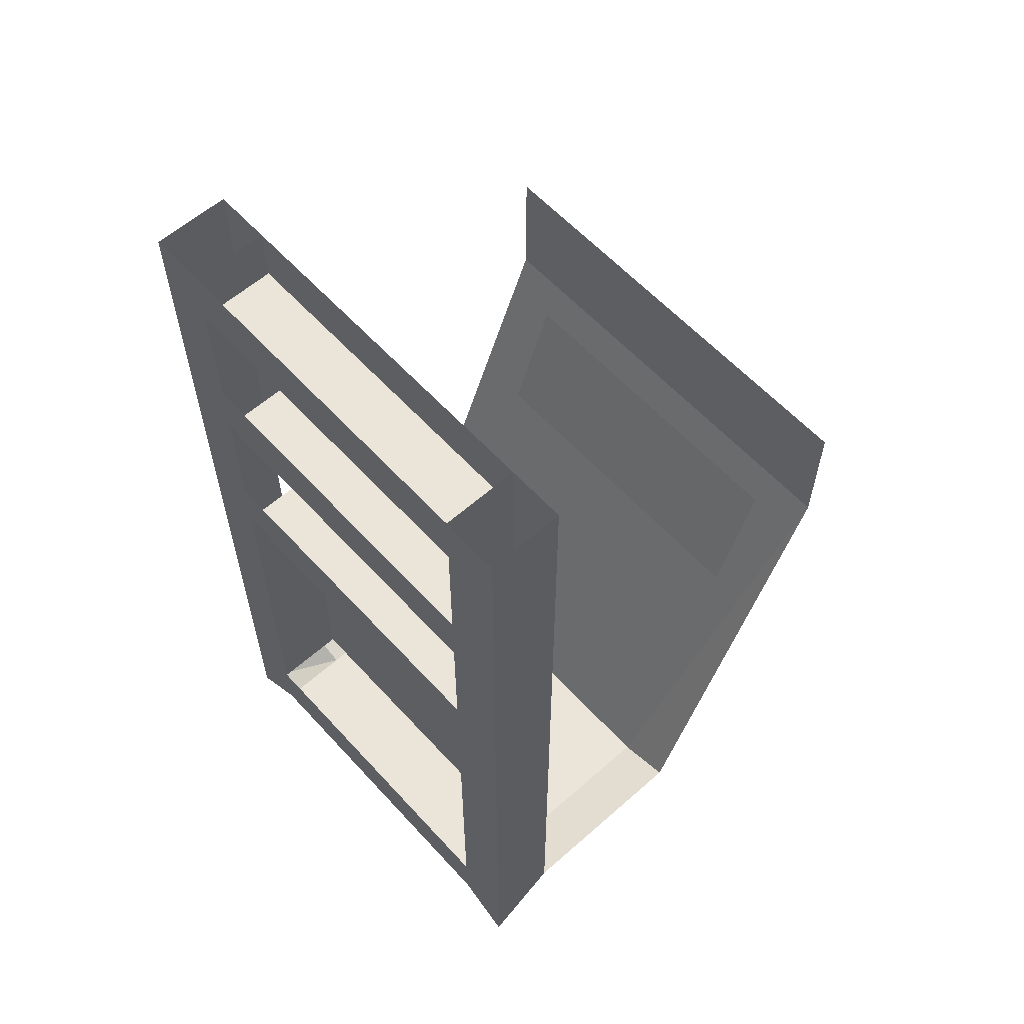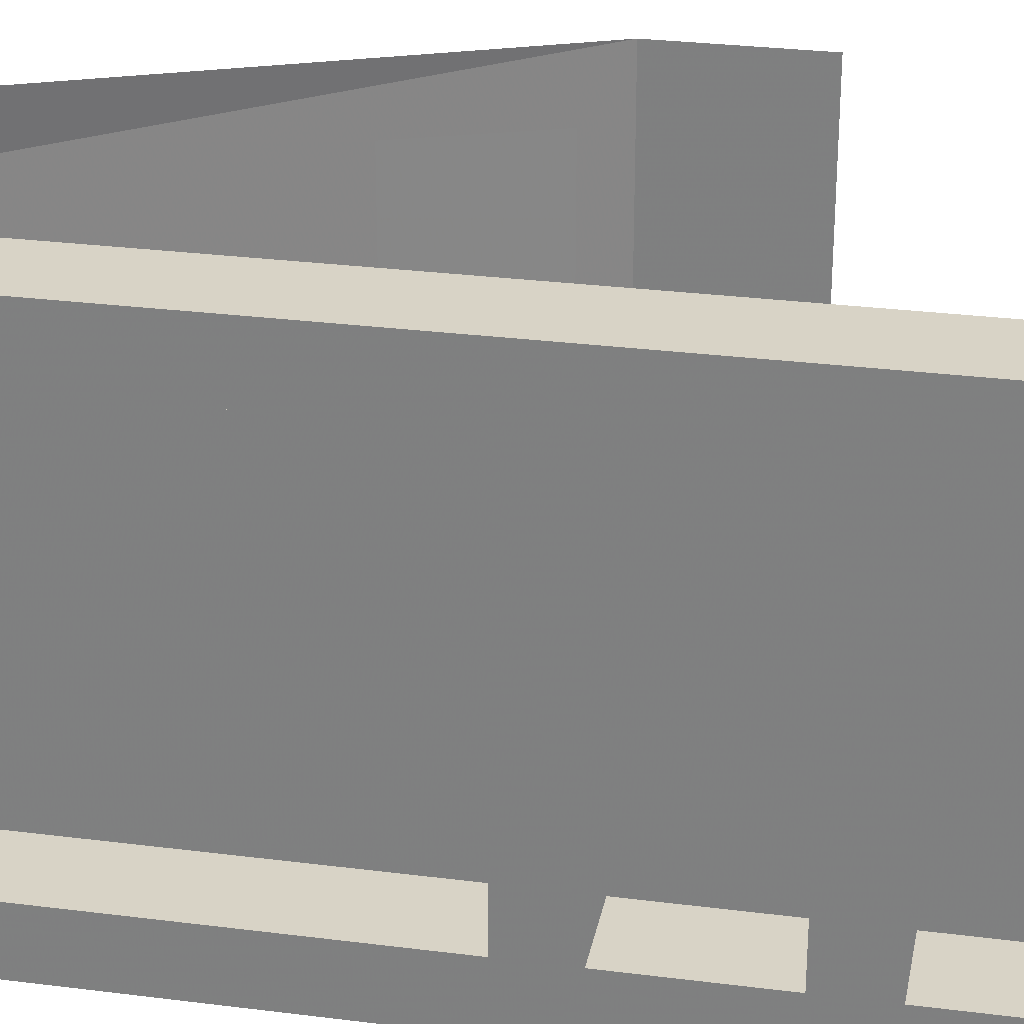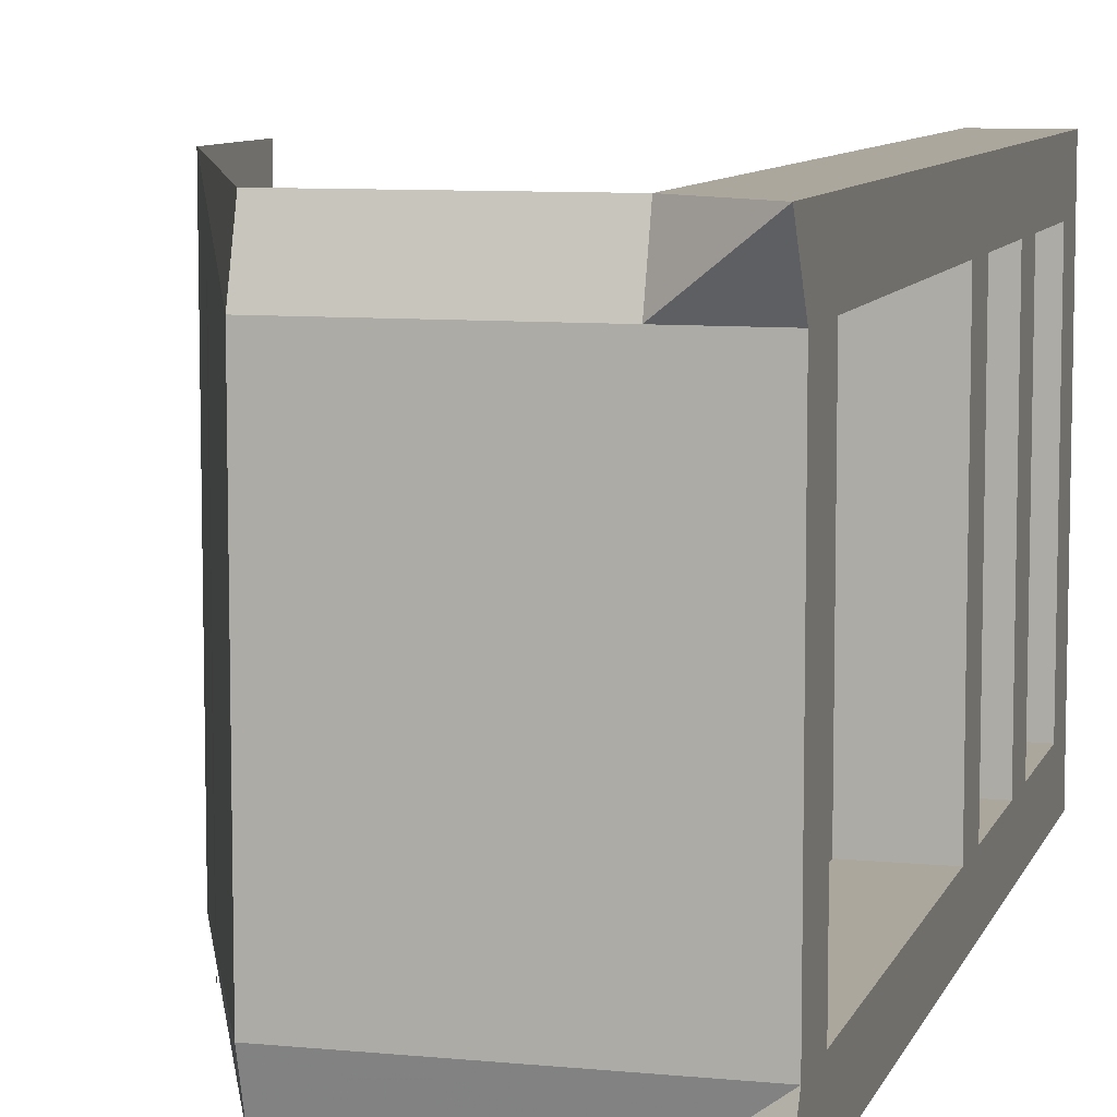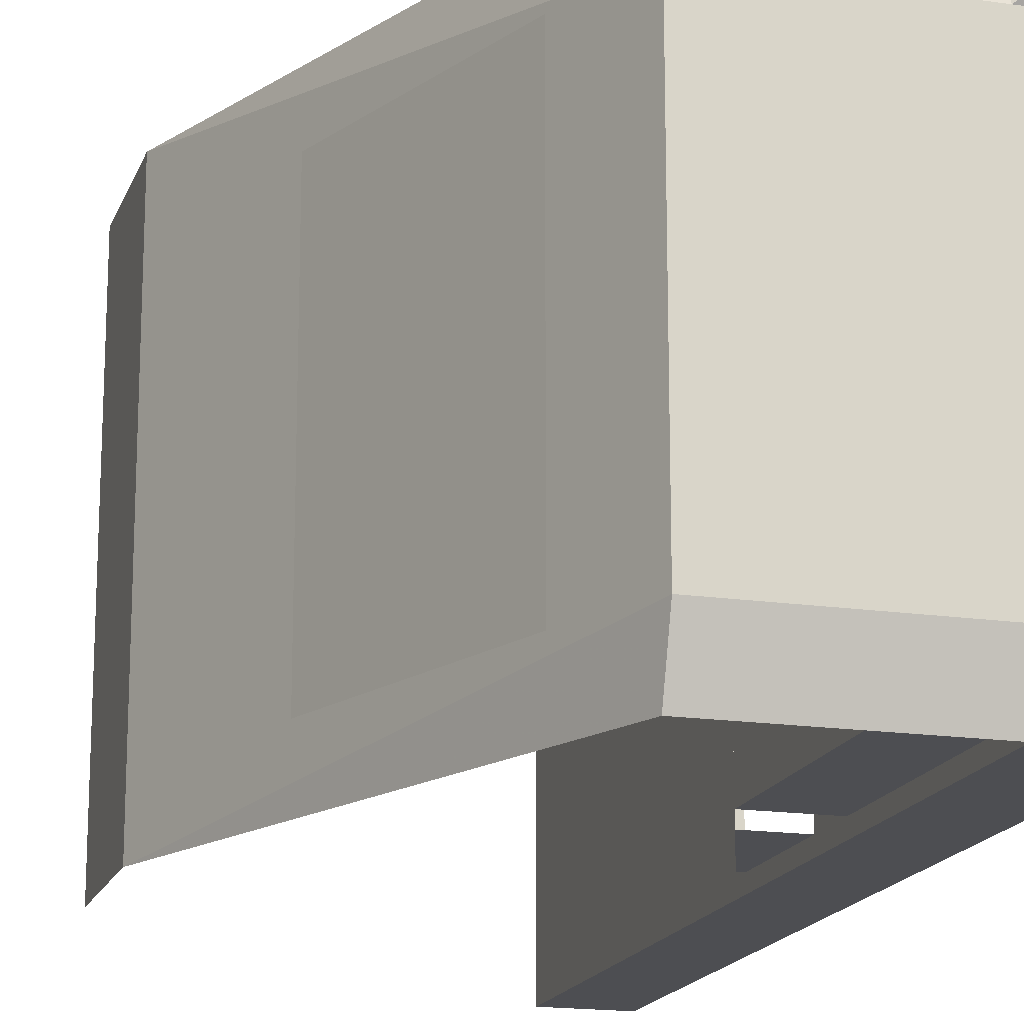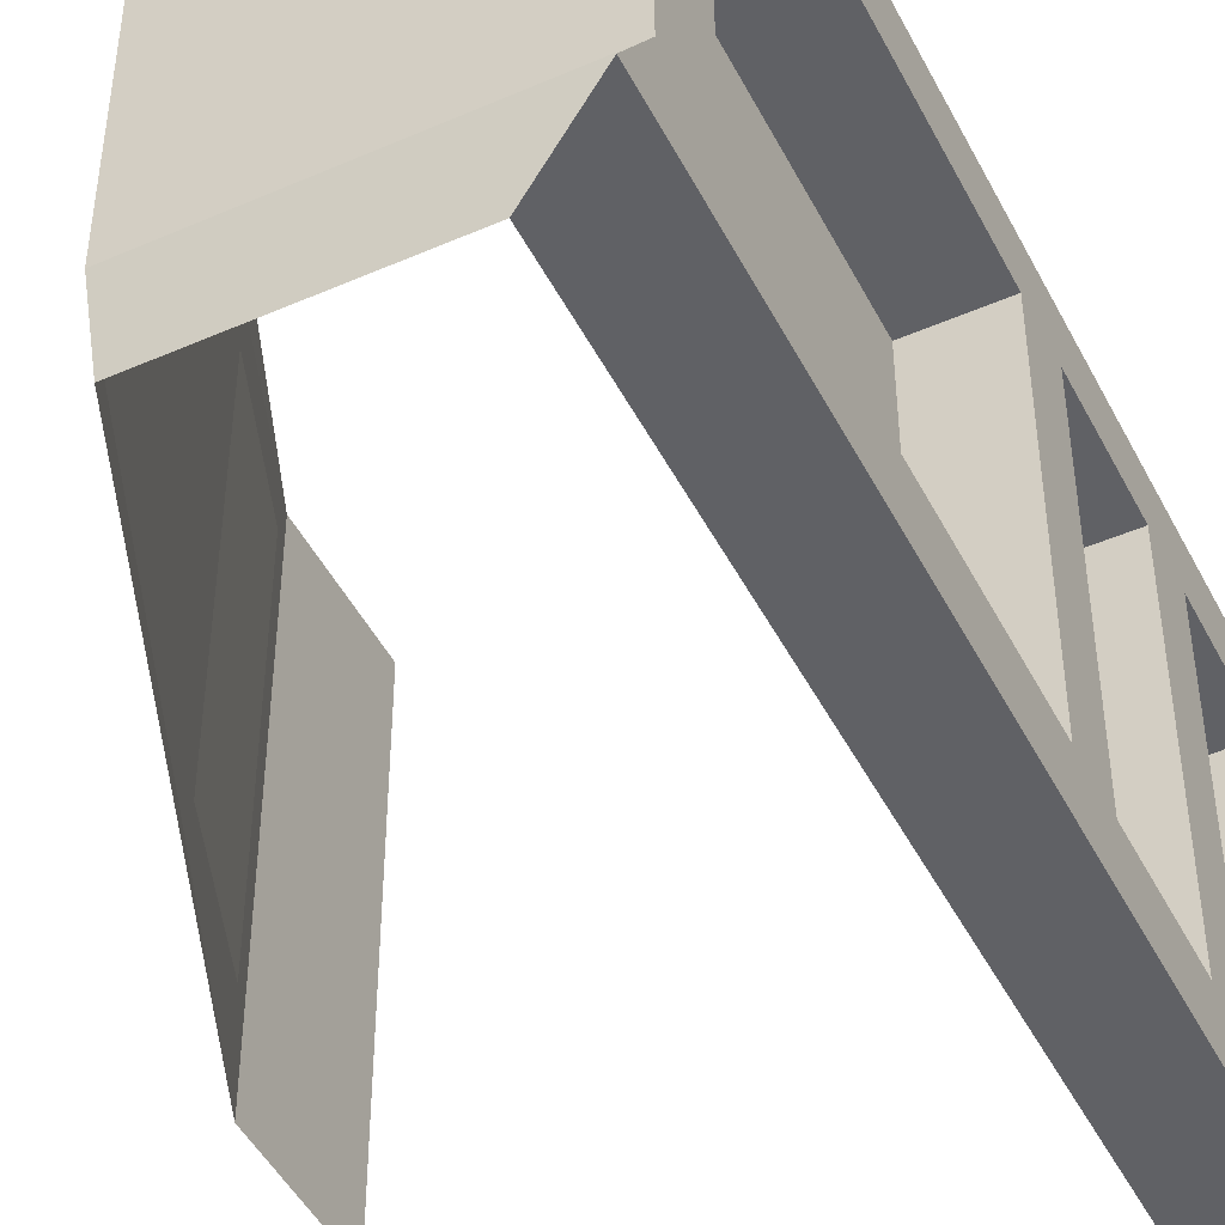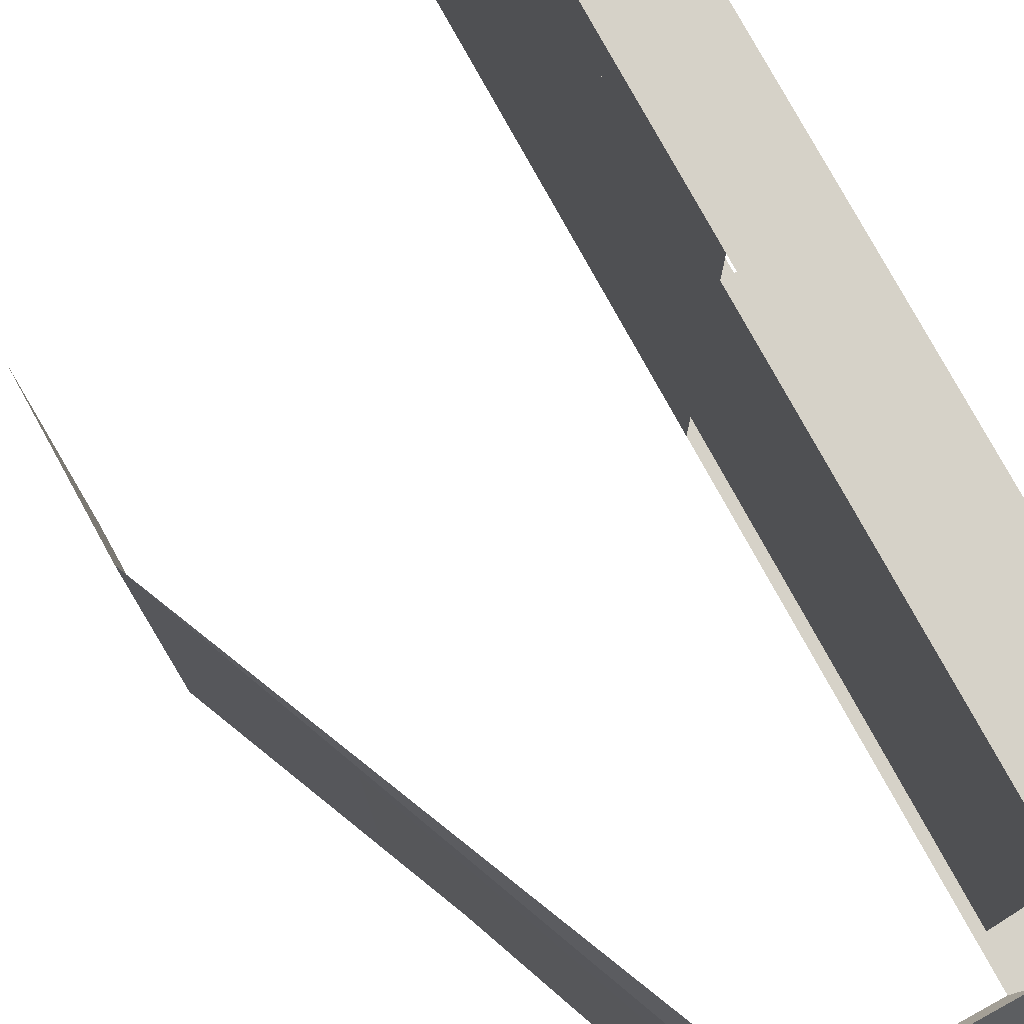
<metadata>
{"format":"obj","ext":"obj","renderer":"f3d","projection":"perspective","resolution":1024,"background":"white","views":[{"elev":59.6,"azim":137.9,"up":"+Y"},{"elev":28.1,"azim":101.0,"up":"+Z"},{"elev":8.4,"azim":15.2,"up":"+Z"},{"elev":-17.2,"azim":-16.4,"up":"+Z"},{"elev":-47.1,"azim":26.3,"up":"+Z"},{"elev":78.3,"azim":-28.8,"up":"+Z"}]}
</metadata>
<code>
v 0.3438 0.4062 0.5
v 0.3438 0.4062 0.375
v 0.3438 0.125 0.375
v 0.3438 0.125 0.5
v 0.5078 0.4062 0.5
v 0.5078 0.5312 0.5
v 0.3438 0.5312 0.5
v 0.3438 0.5312 0.375
v 0.3438 0.4062 -0.375
v 0.5078 0.4062 0.375
v 0.5078 0.125 0.375
v 0.3438 0.125 -0.375
v 0.5078 0.4062 -0.375
v 0.5078 0.5312 -0.375
v 0.5078 0.5312 0.375
v 0.5078 0.125 0.5
v 0.5078 0 0.5
v 0.5078 0 0.375
v 0.5078 0.125 -0.375
v 0.5078 0 -0.375
v 0.5078 0.125 -0.5
v 0.5078 0.4062 -0.5
v 0.3438 0.125 -0.5
v 0.3438 0.4062 -0.5
v 0.5078 0 -0.5
v 0.3438 0 -0.5
v 0.3438 0 -0.375
v 0.3438 0 0.375
v 0.3438 0 0.5
v 0.3438 0.5312 -0.375
v 0.3438 0.5312 -0.5
v 0.3438 0.8125 -0.5
v 0.3438 0.8125 -0.375
v 0.3438 0.9375 -0.375
v 0.3438 0.9375 -0.5
v 0.5078 0.8125 -0.5
v 0.5078 0.5312 -0.5
v 0.5078 0.8125 -0.375
v 0.5078 0.9375 -0.375
v 0.3438 0.9375 0.5
v 0.3438 0.9375 0.375
v 0.3438 0.8125 0.375
v 0.3438 0.8125 0.5
v 0.5078 0.9375 0.5
v 0.5078 0.8125 0.5
v 0.5078 0.9375 0.375
v 0.5078 0.8125 0.375
v 0.5078 0.9375 -0.5
v -0.4922 0.3047 0.5
v -0.4922 0.3047 -0.5
v -0.4922 0.01562 -0.5
v -0.4922 0.01562 0.5
v -0.08594 -0.9922 -0.375
v -0.08594 -0.9922 0.375
v -0.08594 -0.9531 0.5
v 0.3438 -0.9922 0.375
v 0.3438 -0.9531 0.5
v 0.5078 -1.07 0.5
v 0.5078 -0.8594 0.5
v 0.3438 -0.8594 0.5
v -0.08594 -0.9531 -0.5
v 0.3438 -0.9531 -0.5
v 0.3438 -0.9922 -0.375
v 0.5078 -0.9922 0.375
v 0.5078 -0.8594 0.375
v -0.1719 -0.8125 0.375
v -0.4531 -0.0625 0.375
v -0.4531 -0.0625 -0.375
v -0.1719 -0.8125 -0.375
v 0.3438 -0.8594 -0.5
v 0.5078 -0.8594 -0.5
v 0.5078 -1.07 -0.5
v 0.5078 -0.9922 -0.375
v 0.5078 -0.8594 -0.375
v 0.3438 -0.8594 -0.375
v 0.3438 -0.8594 0.375
f 1 2 3
f 1 3 4
f 1 7 2
f 2 7 8
f 2 8 9
f 2 3 9
f 9 3 12
f 23 12 9
f 23 9 24
f 23 26 12
f 12 26 27
f 12 27 3
f 3 27 28
f 3 28 4
f 4 28 29
f 9 8 30
f 9 30 24
f 24 30 31
f 32 33 34
f 32 34 35
f 32 31 33
f 33 31 30
f 40 41 42
f 40 42 43
f 43 42 8
f 43 8 7
f 66 67 68
f 66 68 69
f 75 27 76
f 76 27 28
f 34 41 8
f 34 8 30
f 1 4 5
f 1 5 6
f 1 6 7
f 10 13 14
f 10 14 15
f 10 15 5
f 10 5 16
f 10 16 11
f 11 16 17
f 11 17 18
f 11 18 19
f 19 18 20
f 19 20 21
f 19 21 22
f 19 22 13
f 23 24 21
f 23 21 25
f 23 25 26
f 4 29 16
f 4 16 5
f 24 31 22
f 24 22 21
f 32 35 36
f 32 36 37
f 32 37 31
f 40 43 44
f 44 43 45
f 44 45 46
f 46 45 47
f 46 47 39
f 39 47 38
f 39 38 48
f 48 38 36
f 48 36 35
f 43 7 45
f 45 7 6
f 45 6 47
f 47 6 15
f 49 50 51
f 49 51 52
f 52 51 53
f 52 53 54
f 52 54 55
f 55 54 56
f 55 56 57
f 57 56 58
f 57 58 59
f 57 59 60
f 60 59 17
f 60 17 29
f 29 17 16
f 53 51 61
f 53 61 62
f 53 62 63
f 53 63 54
f 54 63 56
f 56 63 64
f 56 64 58
f 58 64 65
f 58 65 59
f 59 65 18
f 59 18 17
f 70 71 72
f 70 72 62
f 62 72 73
f 62 73 63
f 63 73 64
f 64 73 74
f 64 74 65
f 71 70 26
f 71 26 25
f 71 25 74
f 71 74 73
f 71 73 72
f 22 31 37
f 22 37 13
f 13 37 14
f 14 37 36
f 14 36 38
f 74 25 20
f 20 25 21
f 5 15 6
f 2 9 10
f 2 10 11
f 2 11 3
f 9 12 13
f 9 13 10
f 19 13 12
f 33 30 38
f 33 38 39
f 33 39 34
f 47 15 42
f 47 42 41
f 47 41 46
f 14 38 30
f 74 20 75
f 75 20 27
f 76 28 65
f 65 28 18
f 18 28 27
f 18 27 20
f 42 15 8
f 33 38 47
f 33 47 42

</code>
